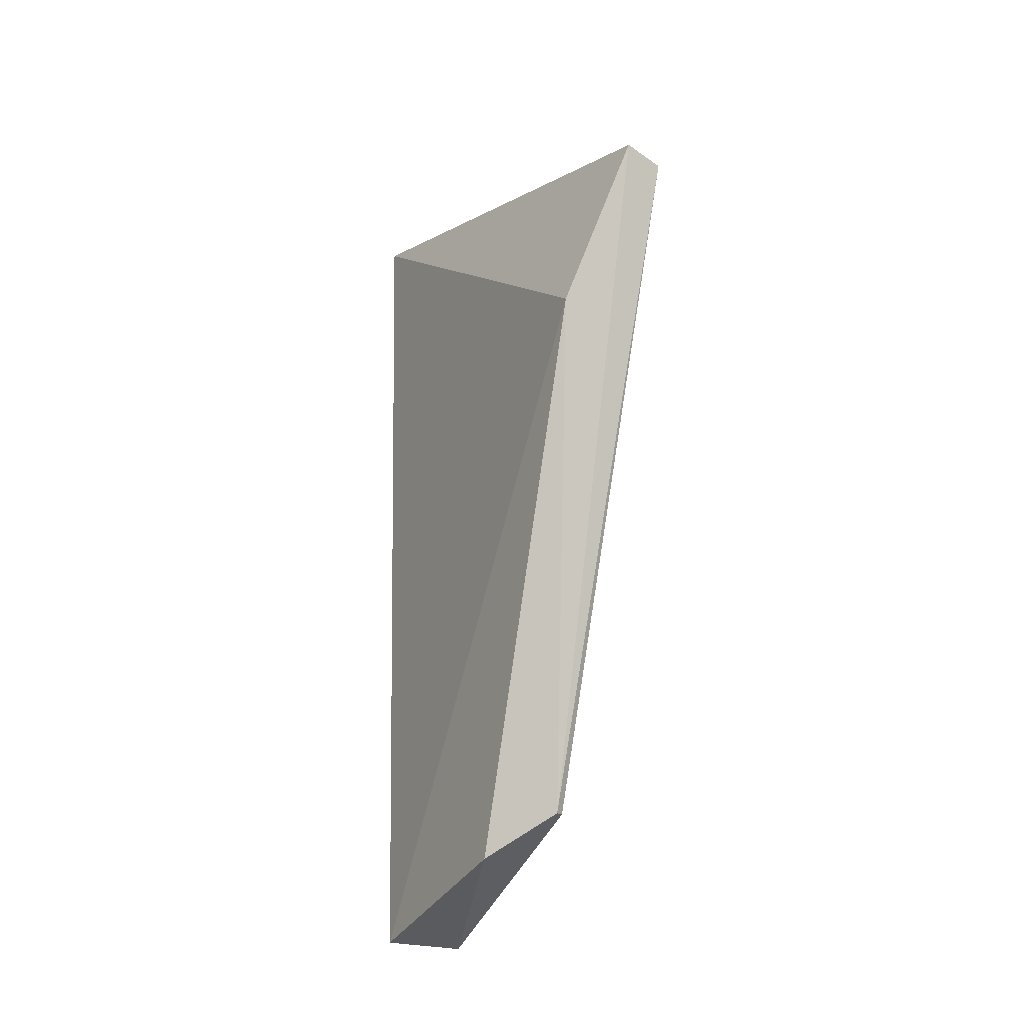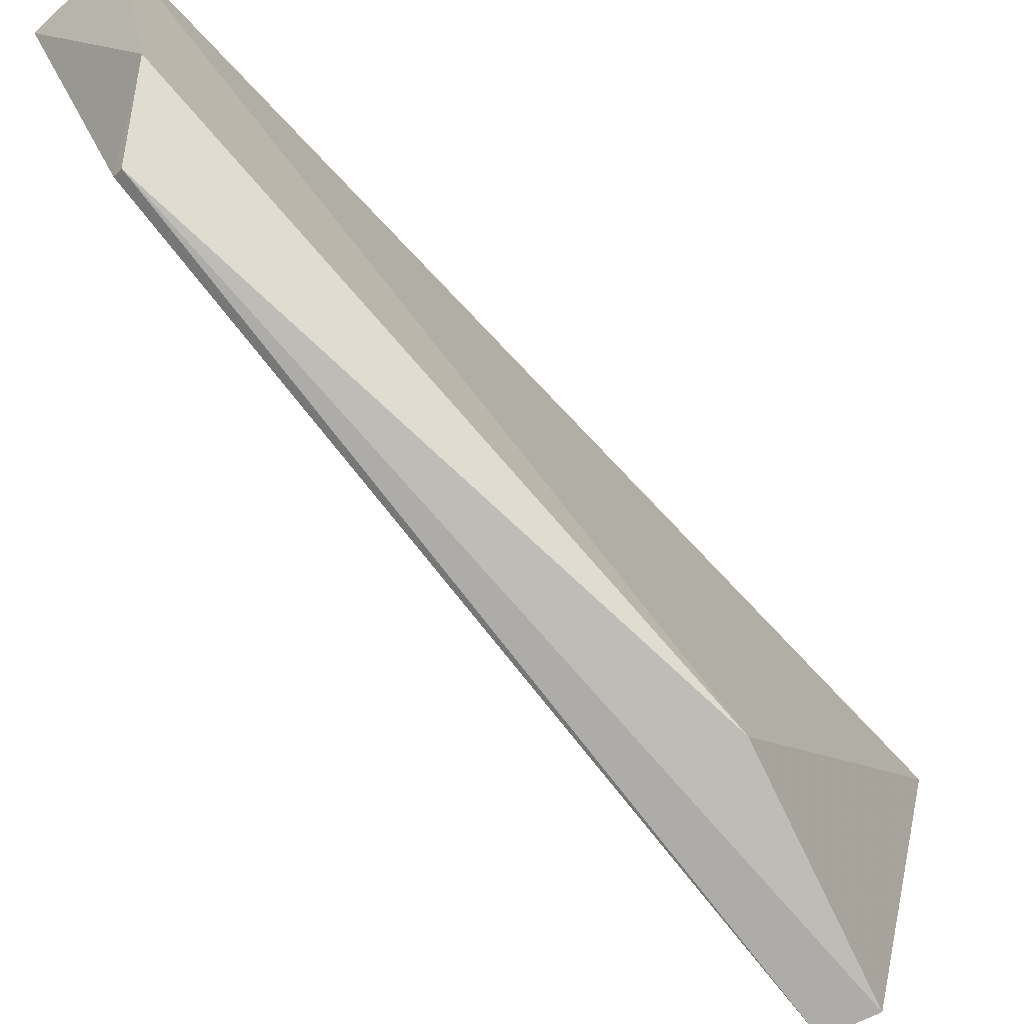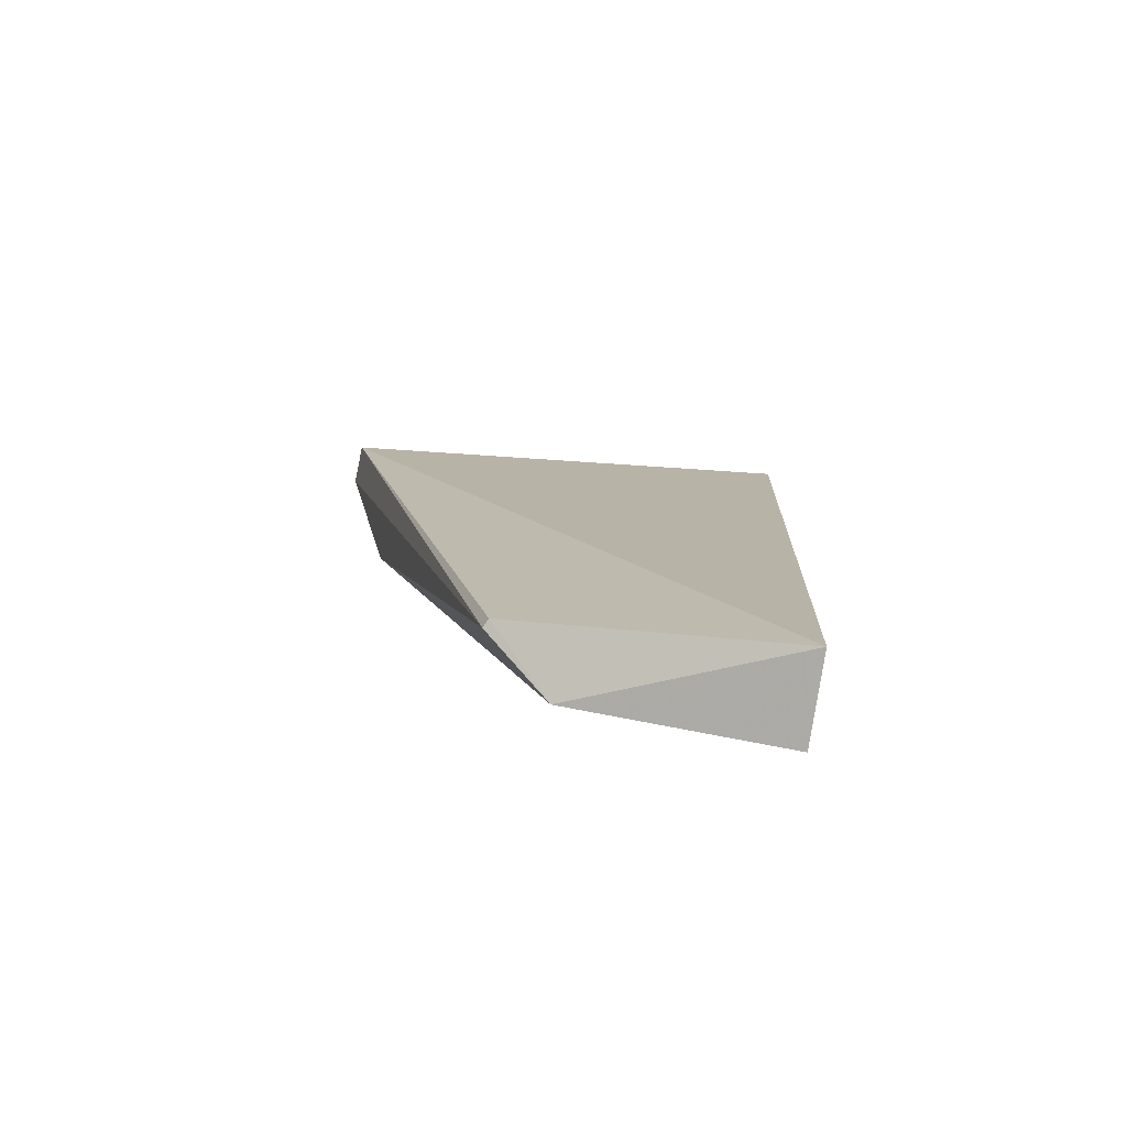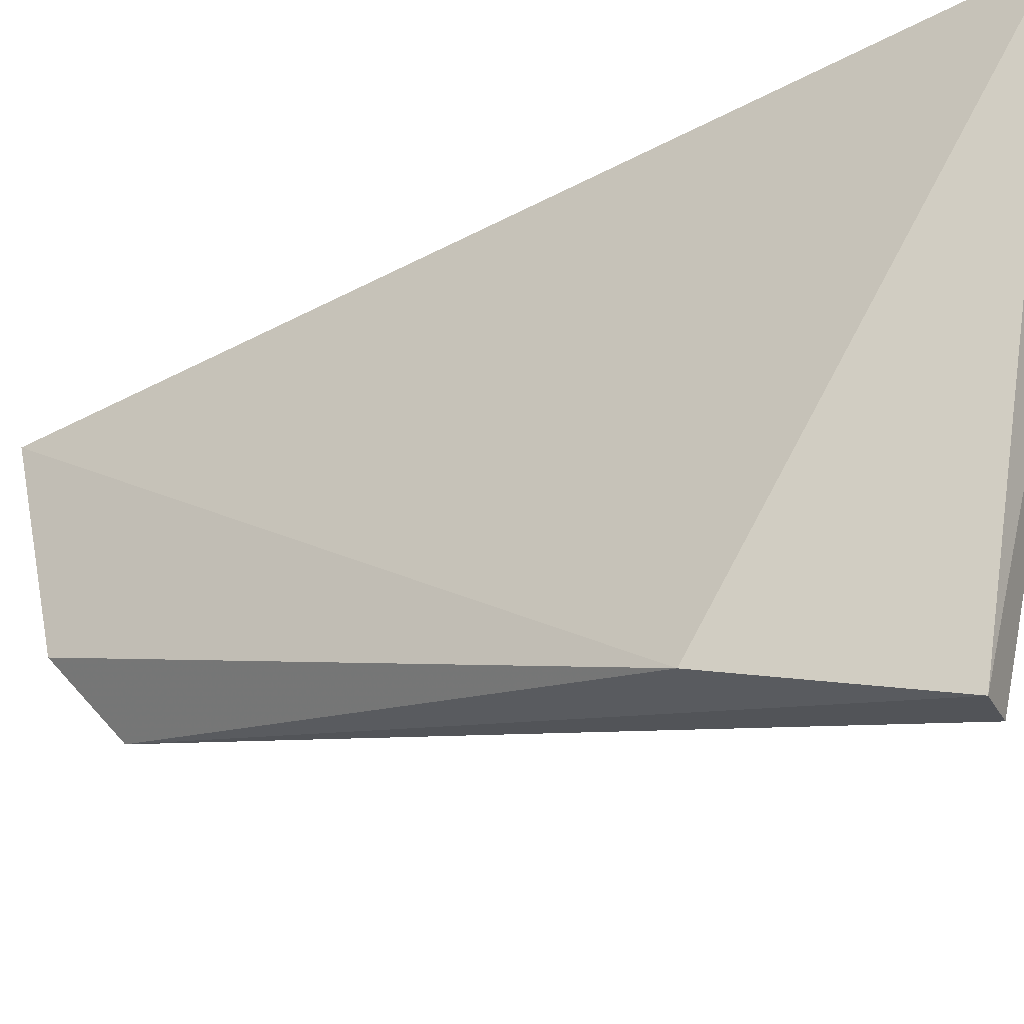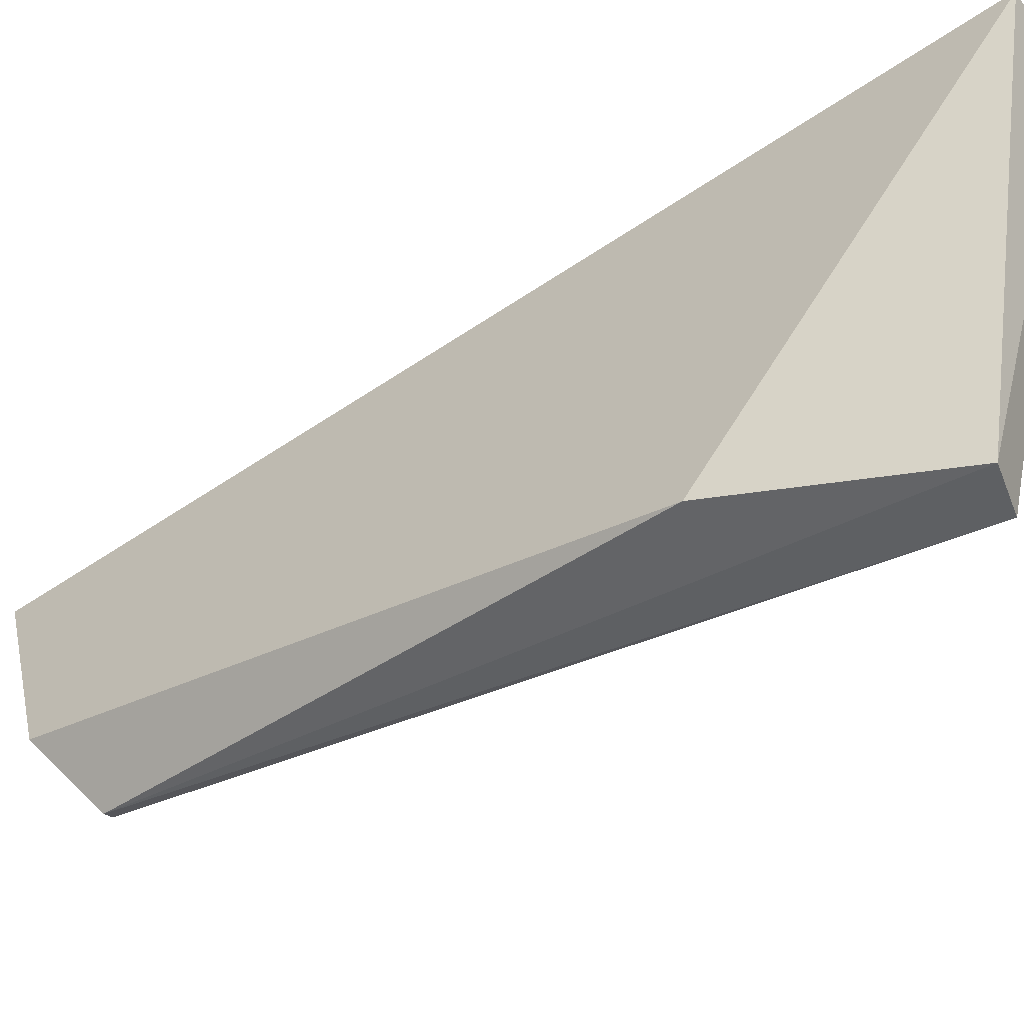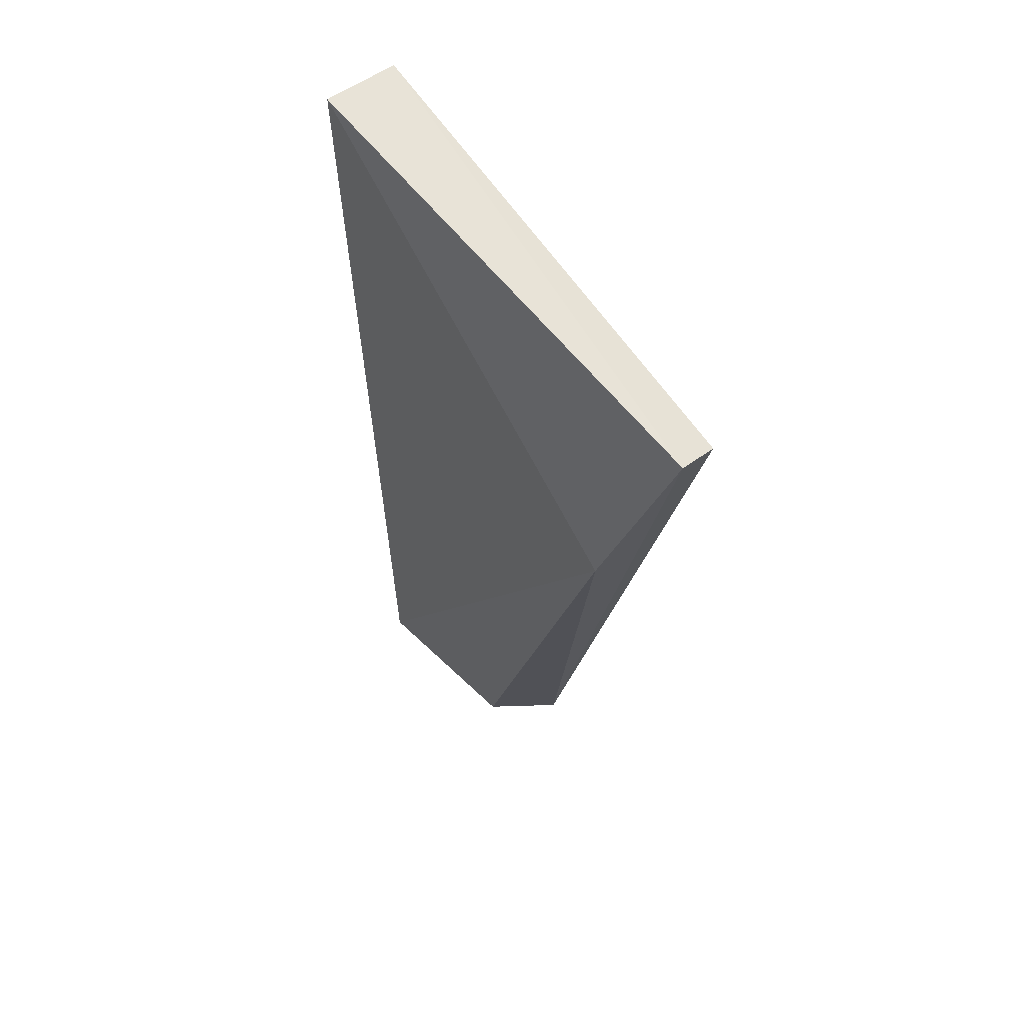
<metadata>
{"format":"obj","ext":"obj","renderer":"f3d","projection":"perspective","resolution":1024,"background":"white","views":[{"elev":-23.1,"azim":-31.7,"up":"+Z"},{"elev":-71.0,"azim":-137.5,"up":"+Y"},{"elev":-78.1,"azim":82.5,"up":"+Z"},{"elev":-31.5,"azim":-54.9,"up":"+Y"},{"elev":-56.9,"azim":-55.8,"up":"+Y"},{"elev":54.6,"azim":-39.3,"up":"+Z"}]}
</metadata>
<code>
v 0.004498 0.23 -0.09036
v 0.006171 0.2761 -0.171
v 0.005943 0.2808 -0.07859
v -0.002521 0.2806 -0.07823
v -0.003211 0.2546 -0.1654
v -0.002906 0.276 -0.1711
v 0.000116 0.2296 -0.08934
v 0.002567 0.2484 -0.1612
v -0.00503 0.235 -0.108
v 0.00166 0.248 -0.1613
f 1 2 3
f 6 3 2
f 6 4 3
f 6 2 5
f 7 1 3
f 7 3 4
f 8 5 2
f 8 2 1
f 9 6 5
f 9 4 6
f 9 7 4
f 10 8 1
f 10 1 7
f 10 7 9
f 10 9 5
f 10 5 8

</code>
